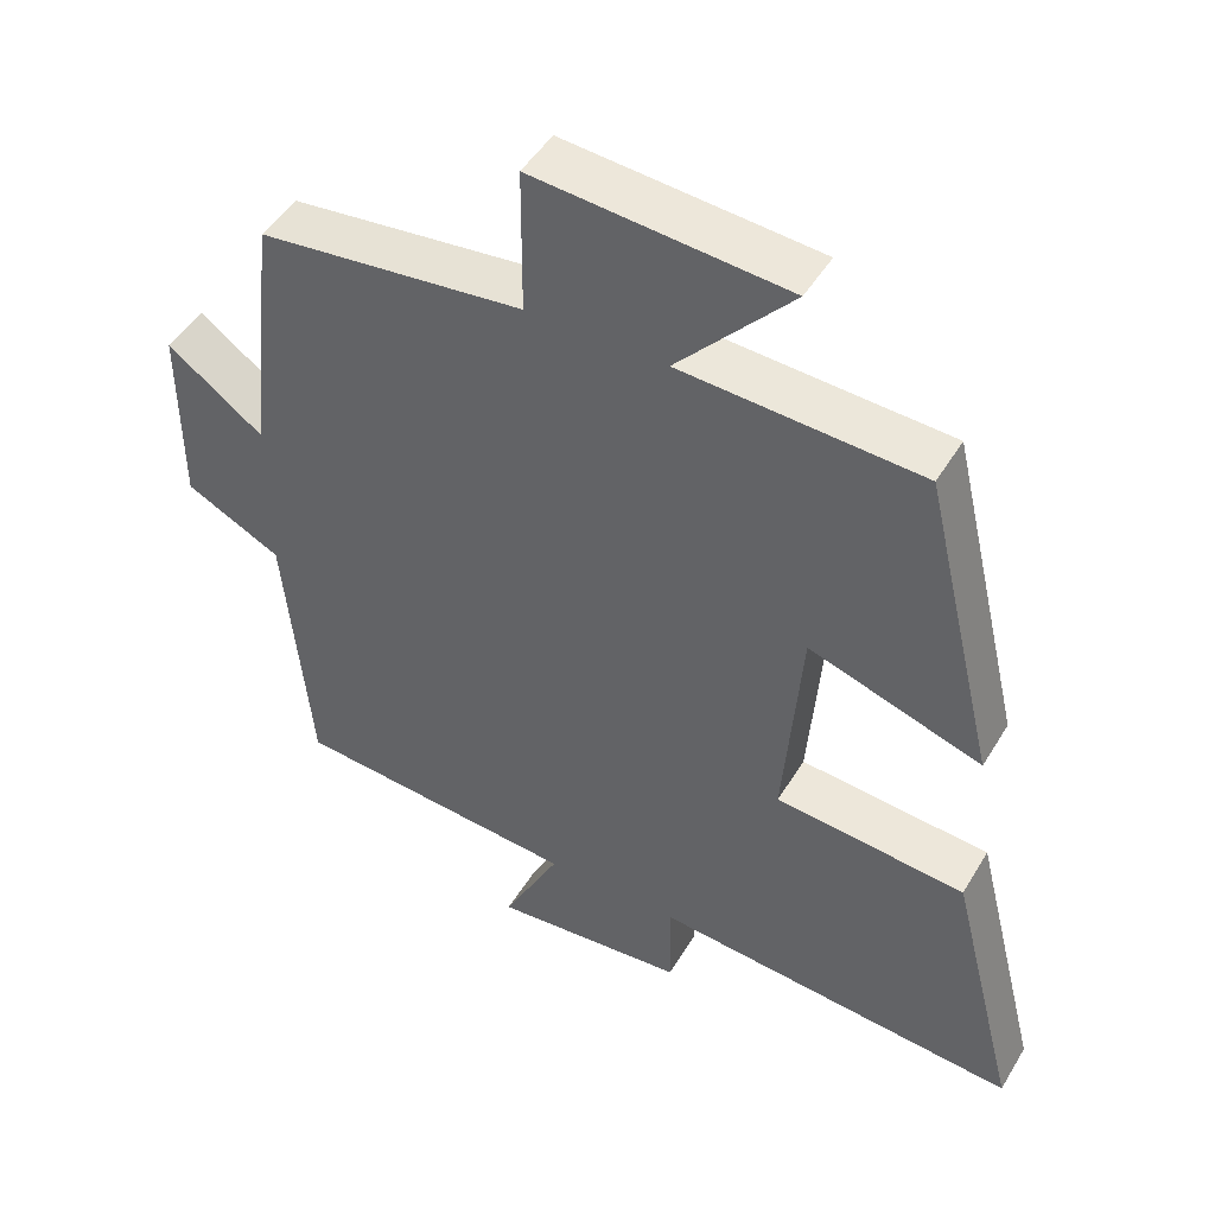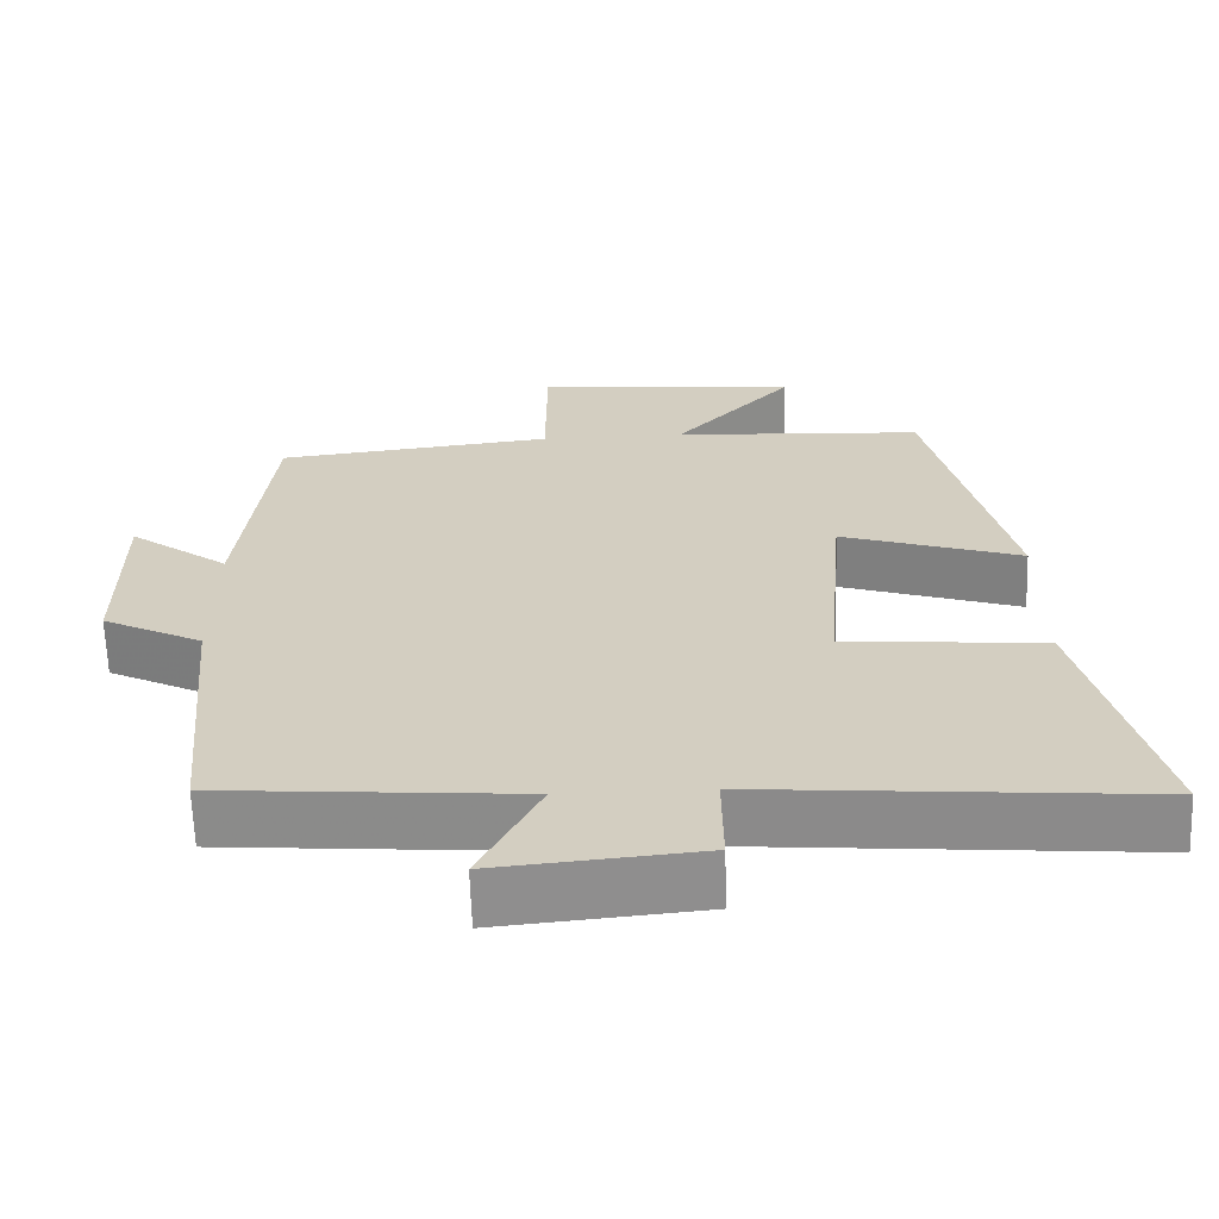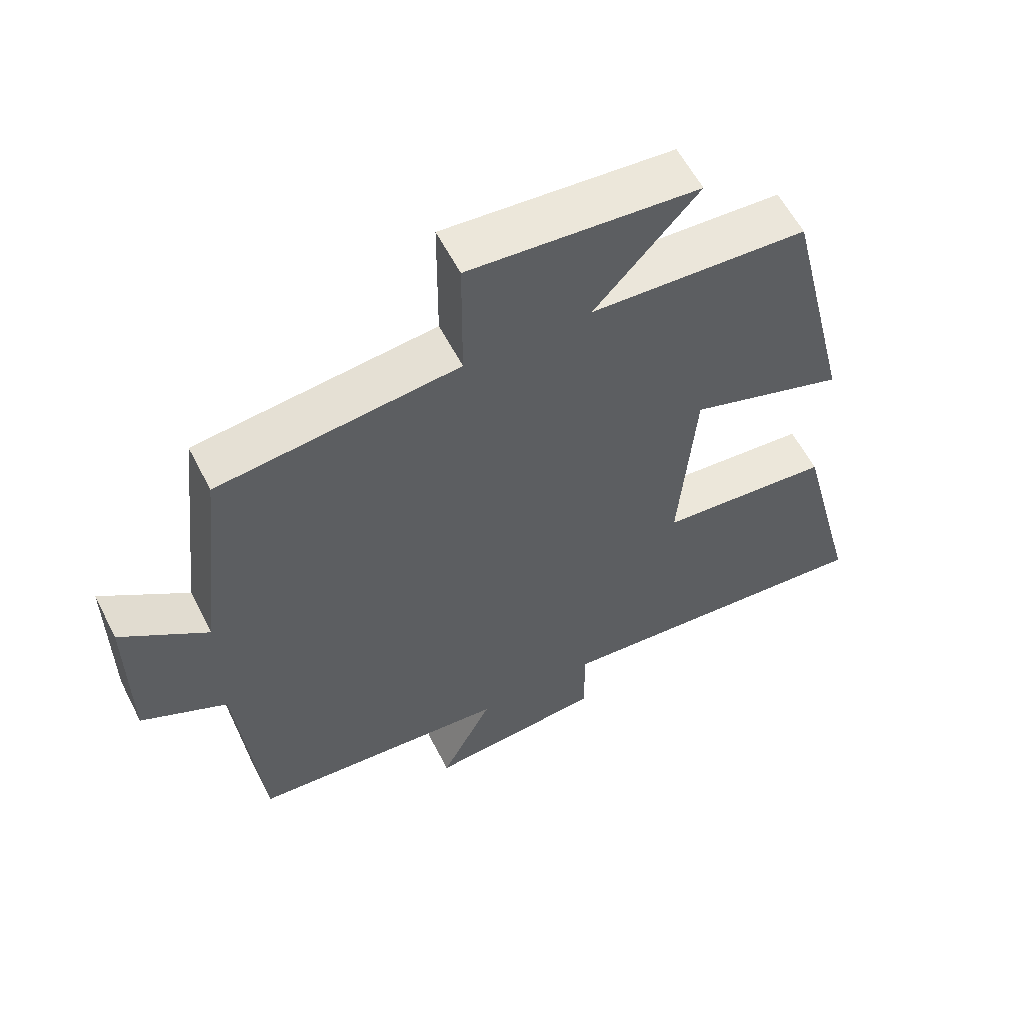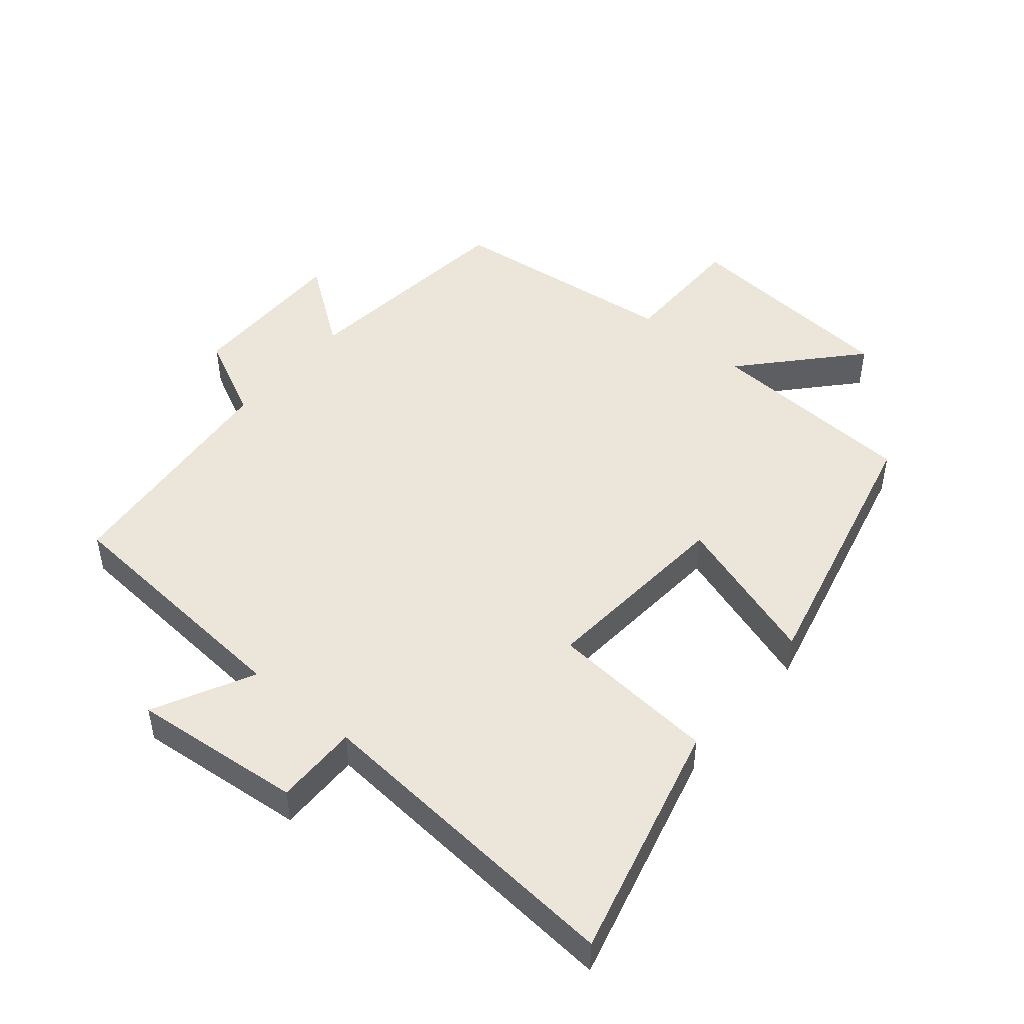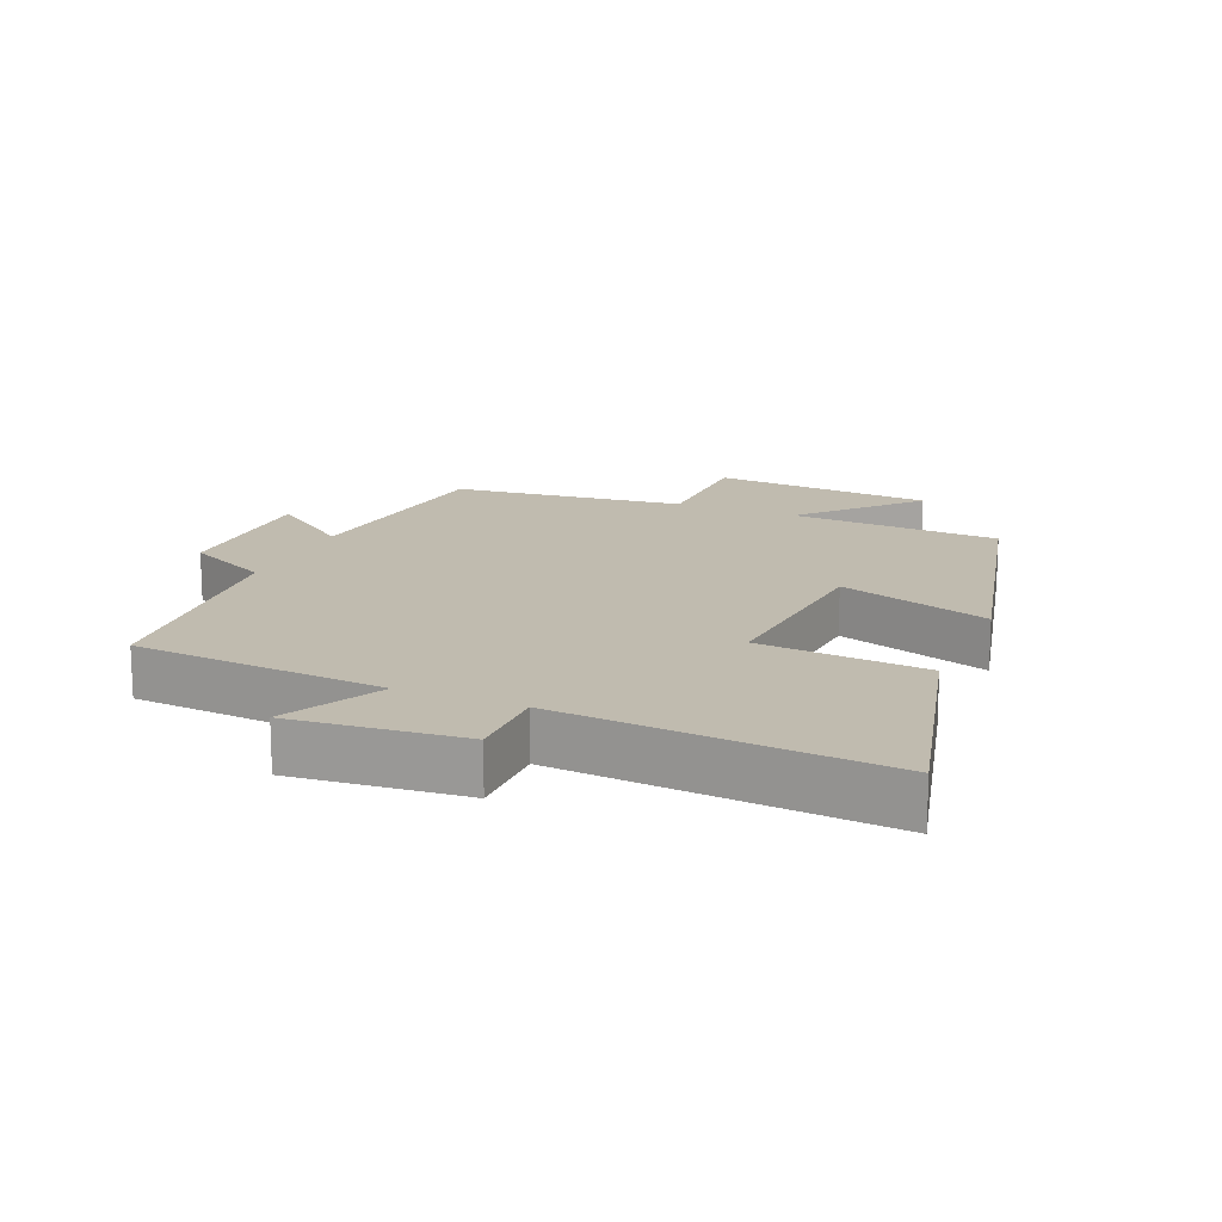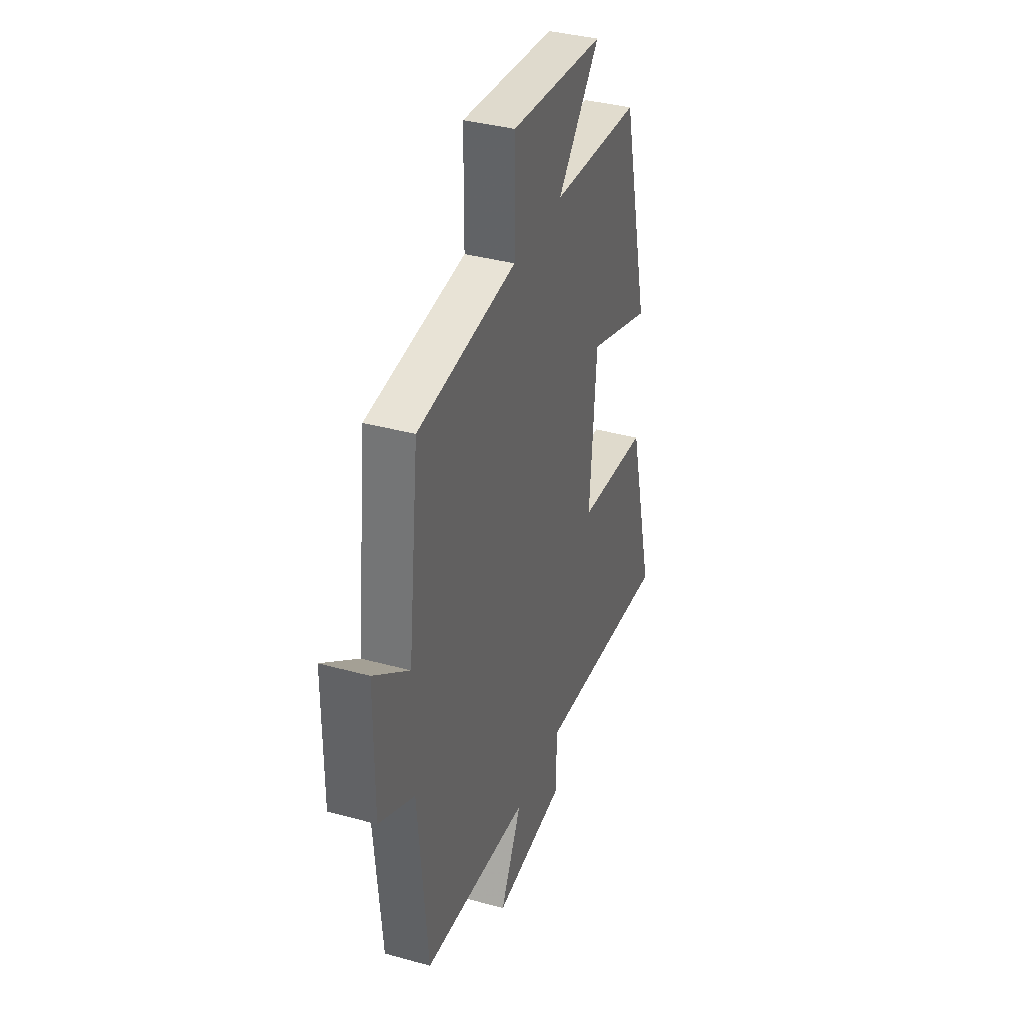
<metadata>
{"format":"obj","ext":"obj","renderer":"f3d","projection":"perspective","resolution":1024,"background":"white","views":[{"elev":47.7,"azim":-150.3,"up":"+Z"},{"elev":-64.5,"azim":-178.1,"up":"+Z"},{"elev":58.8,"azim":153.0,"up":"+Z"},{"elev":47.9,"azim":-140.2,"up":"+Y"},{"elev":16.0,"azim":-157.1,"up":"+Y"},{"elev":36.7,"azim":109.7,"up":"+Z"}]}
</metadata>
<code>
v -0.401 0.07 0.482
v -0.08 0.07 0.5
v -0.233 0.07 0.668
v 0.105 0.07 0.696
v 0.106 0.07 0.5
v 0.461 0.07 0.46
v 0.5 0.07 0.116
v 0.628 0.07 0.21
v 0.628 0.07 -0.04
v 0.5 0.07 -0.104
v 0.466 0.07 -0.469
v 0.082 0.07 -0.5
v 0.159 0.07 -0.651
v -0.101 0.07 -0.627
v -0.1 0.07 -0.5
v -0.592 0.07 -0.541
v -0.5 0.07 -0.177
v -0.245 0.07 -0.155
v -0.269 0.07 0.143
v -0.5 0.07 0.067
v -0.401 0 0.482
v -0.08 0 0.5
v -0.233 0 0.668
v 0.105 0 0.696
v 0.106 0 0.5
v 0.461 0 0.46
v 0.5 0 0.116
v 0.628 0 0.21
v 0.628 0 -0.04
v 0.5 0 -0.104
v 0.466 0 -0.469
v 0.082 0 -0.5
v 0.159 0 -0.651
v -0.101 0 -0.627
v -0.1 0 -0.5
v -0.592 0 -0.541
v -0.5 0 -0.177
v -0.245 0 -0.155
v -0.269 0 0.143
v -0.5 0 0.067
f 19 20 1 2
f 18 19 2
f 15 16 17 18
f 15 18 2
f 12 13 14 15
f 10 11 12 15
f 10 15 2
f 7 8 9 10
f 5 6 7 10
f 5 10 2 3
f 3 4 5
f 22 21 40 39
f 22 39 38
f 38 37 36 35
f 22 38 35
f 35 34 33 32
f 35 32 31 30
f 22 35 30
f 30 29 28 27
f 30 27 26 25
f 23 22 30 25
f 25 24 23
f 1 21 22 2
f 2 22 23 3
f 3 23 24 4
f 4 24 25 5
f 5 25 26 6
f 6 26 27 7
f 7 27 28 8
f 8 28 29 9
f 9 29 30 10
f 10 30 31 11
f 11 31 32 12
f 12 32 33 13
f 13 33 34 14
f 14 34 35 15
f 15 35 36 16
f 16 36 37 17
f 17 37 38 18
f 18 38 39 19
f 19 39 40 20
f 20 40 21 1

</code>
